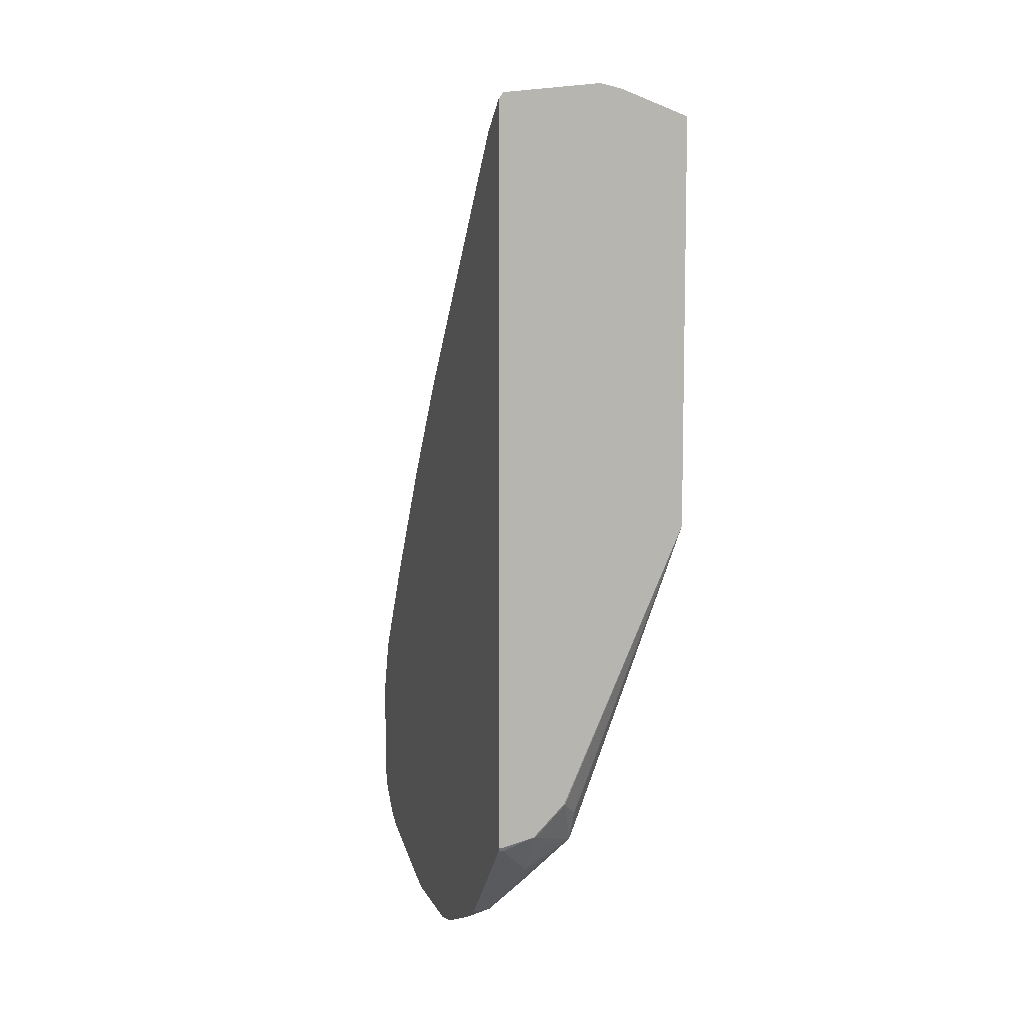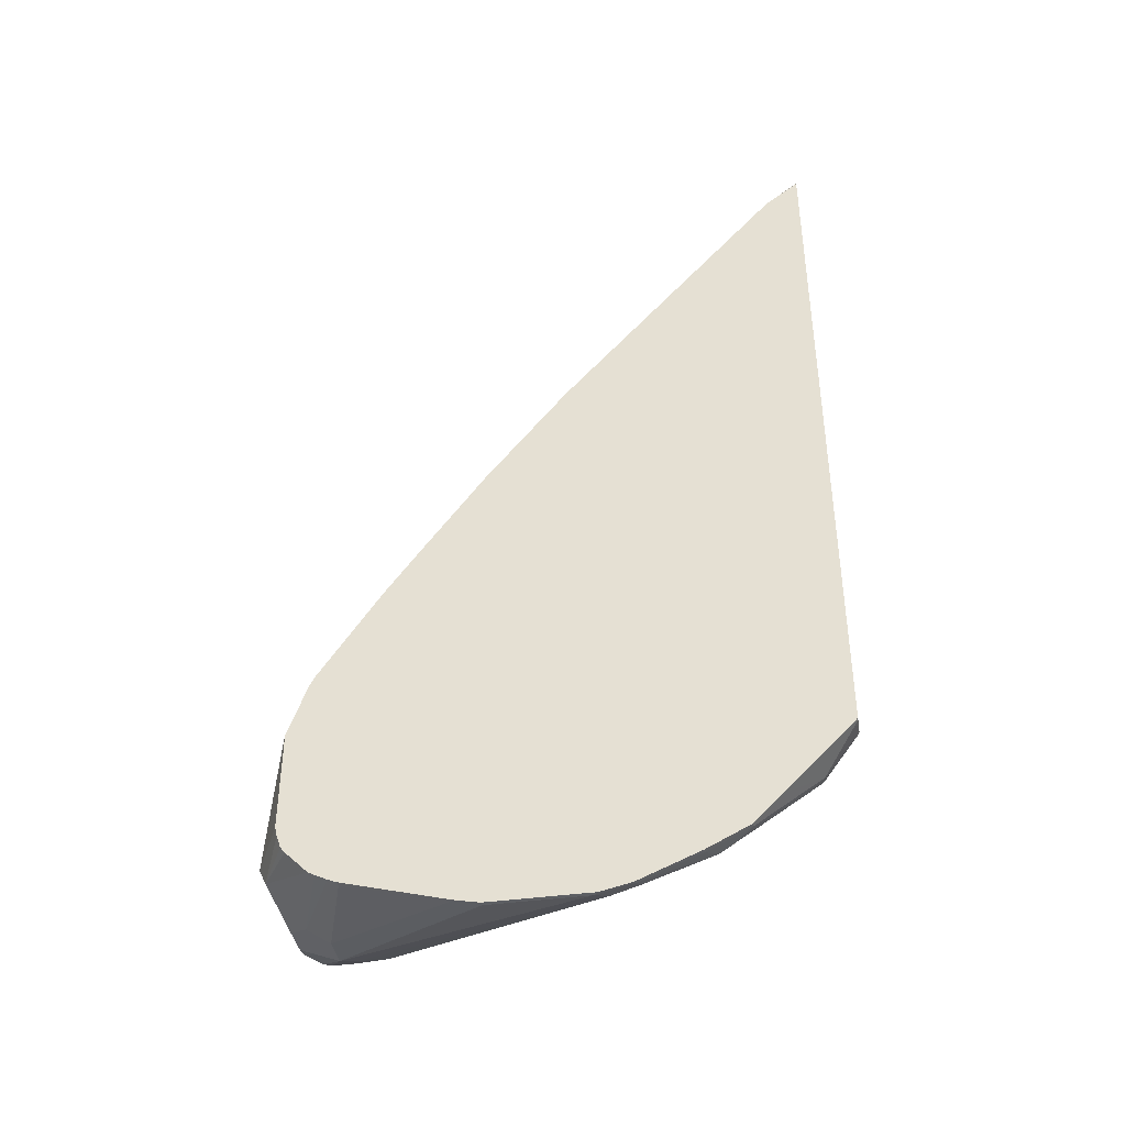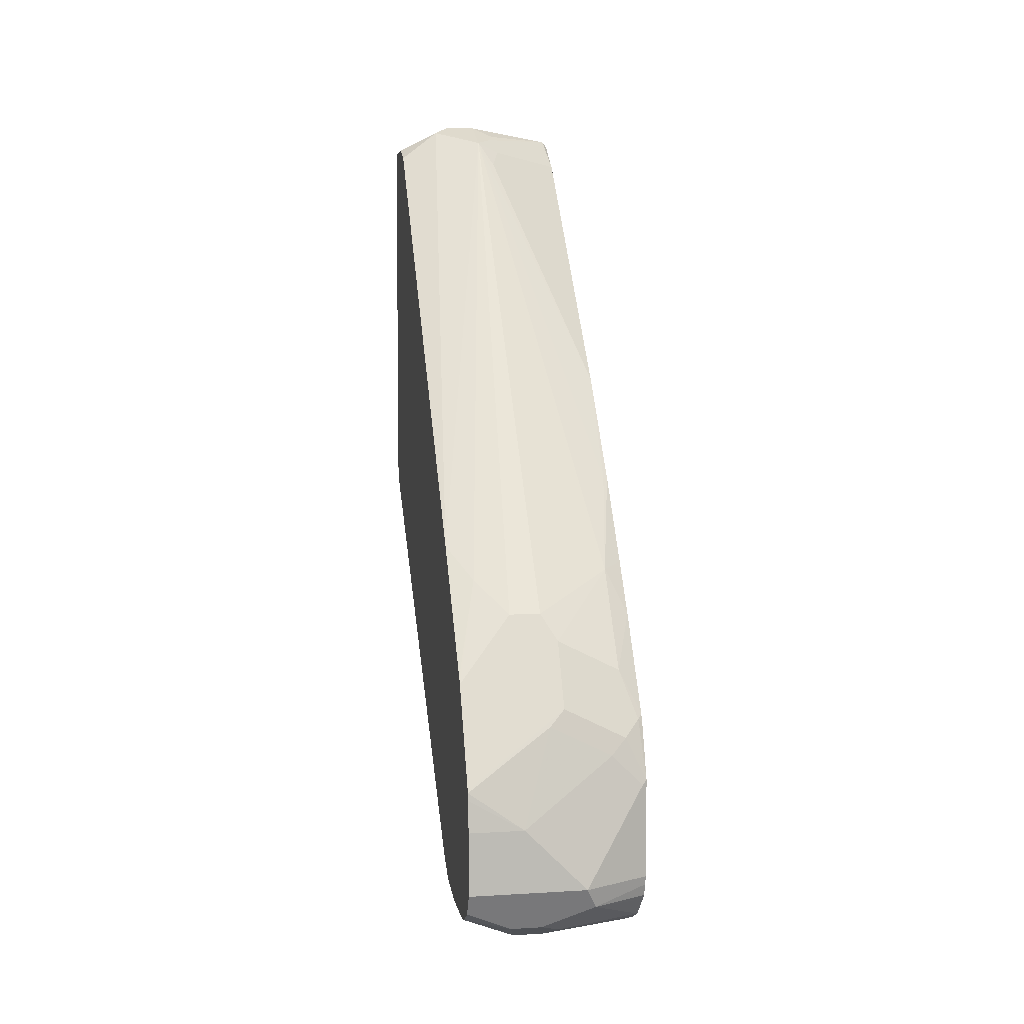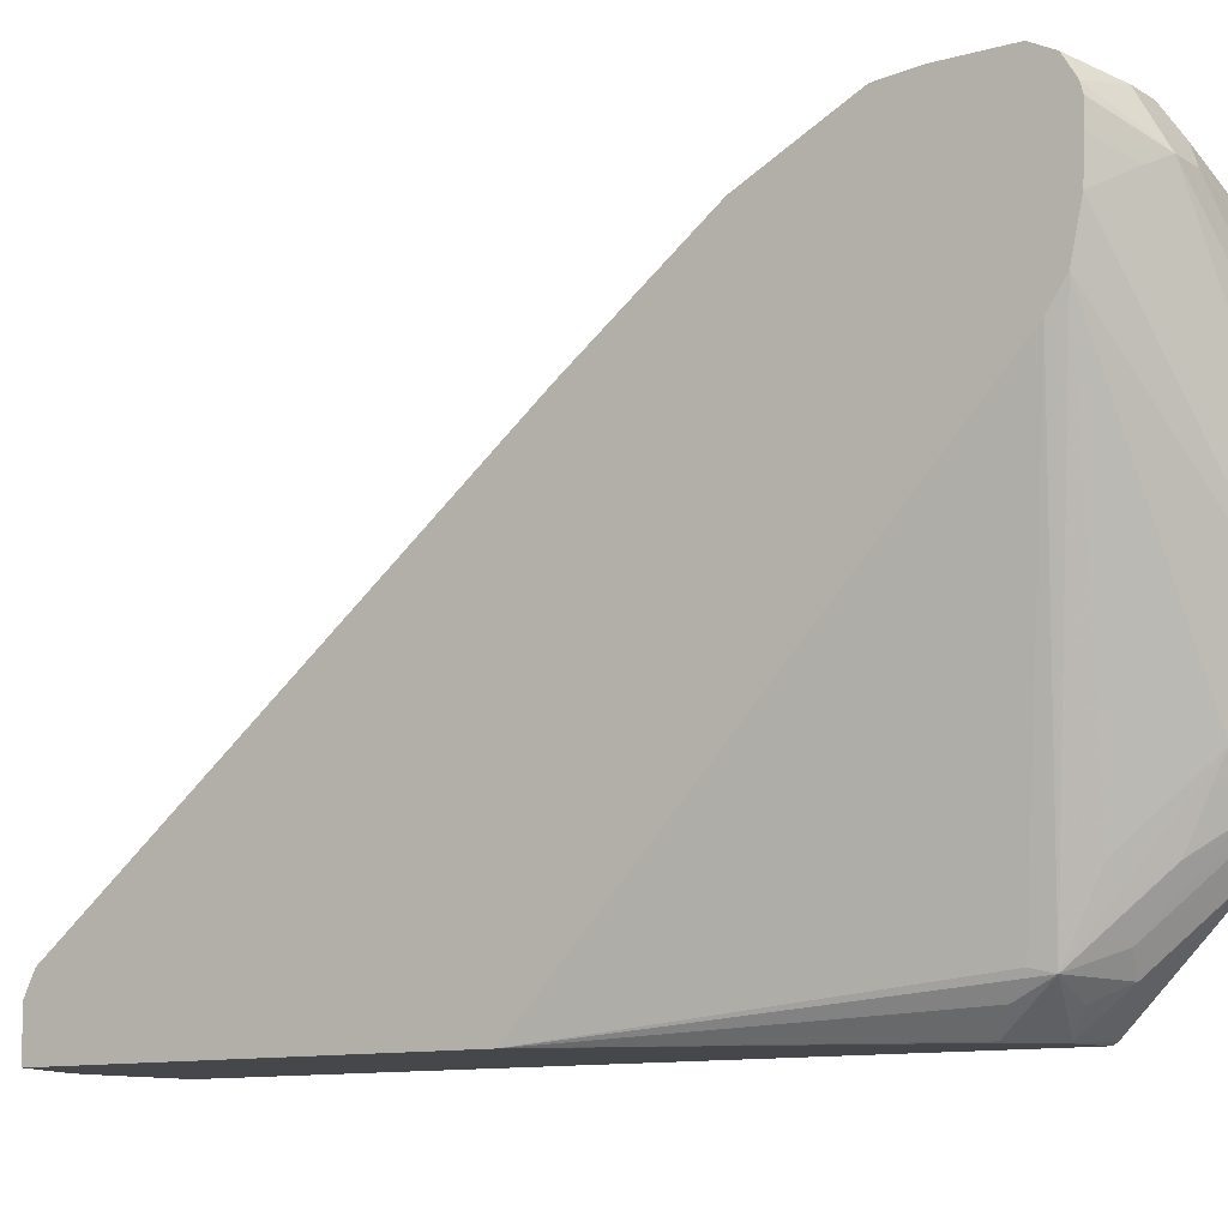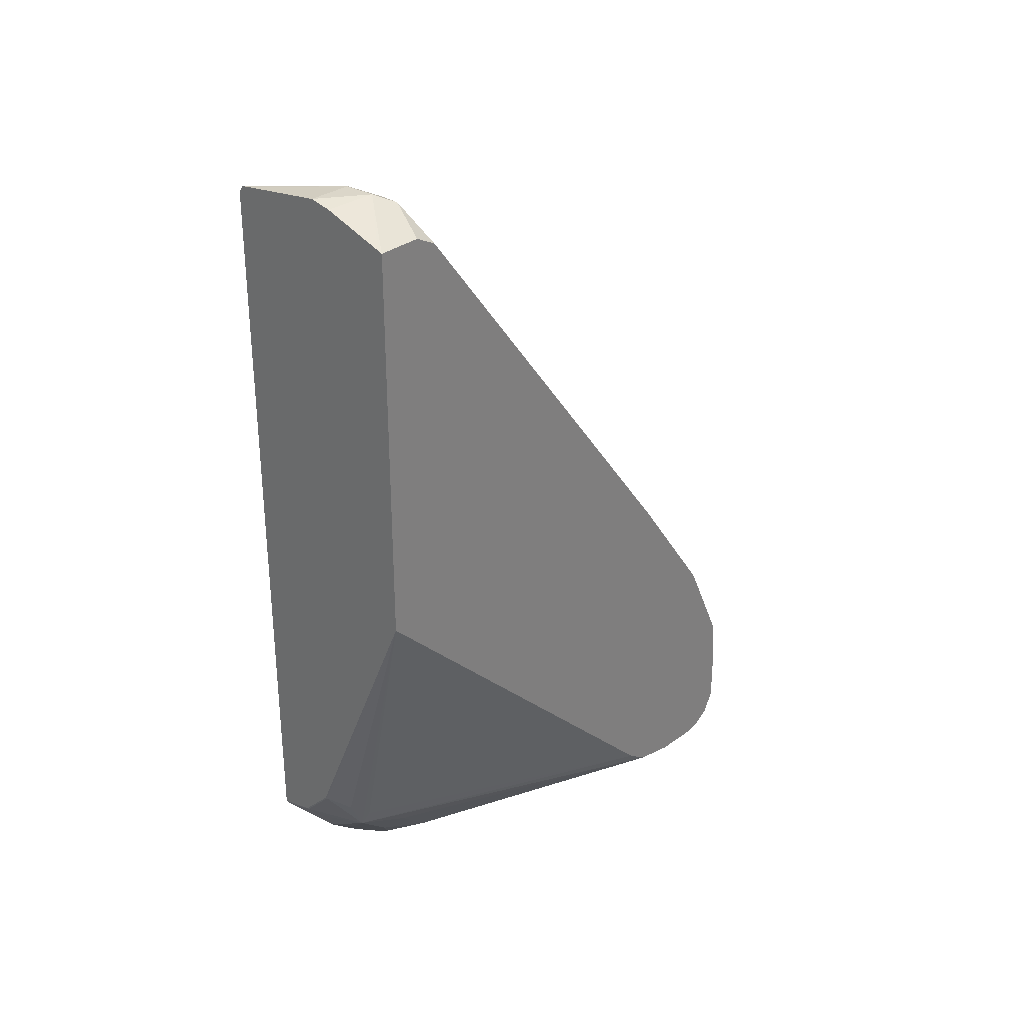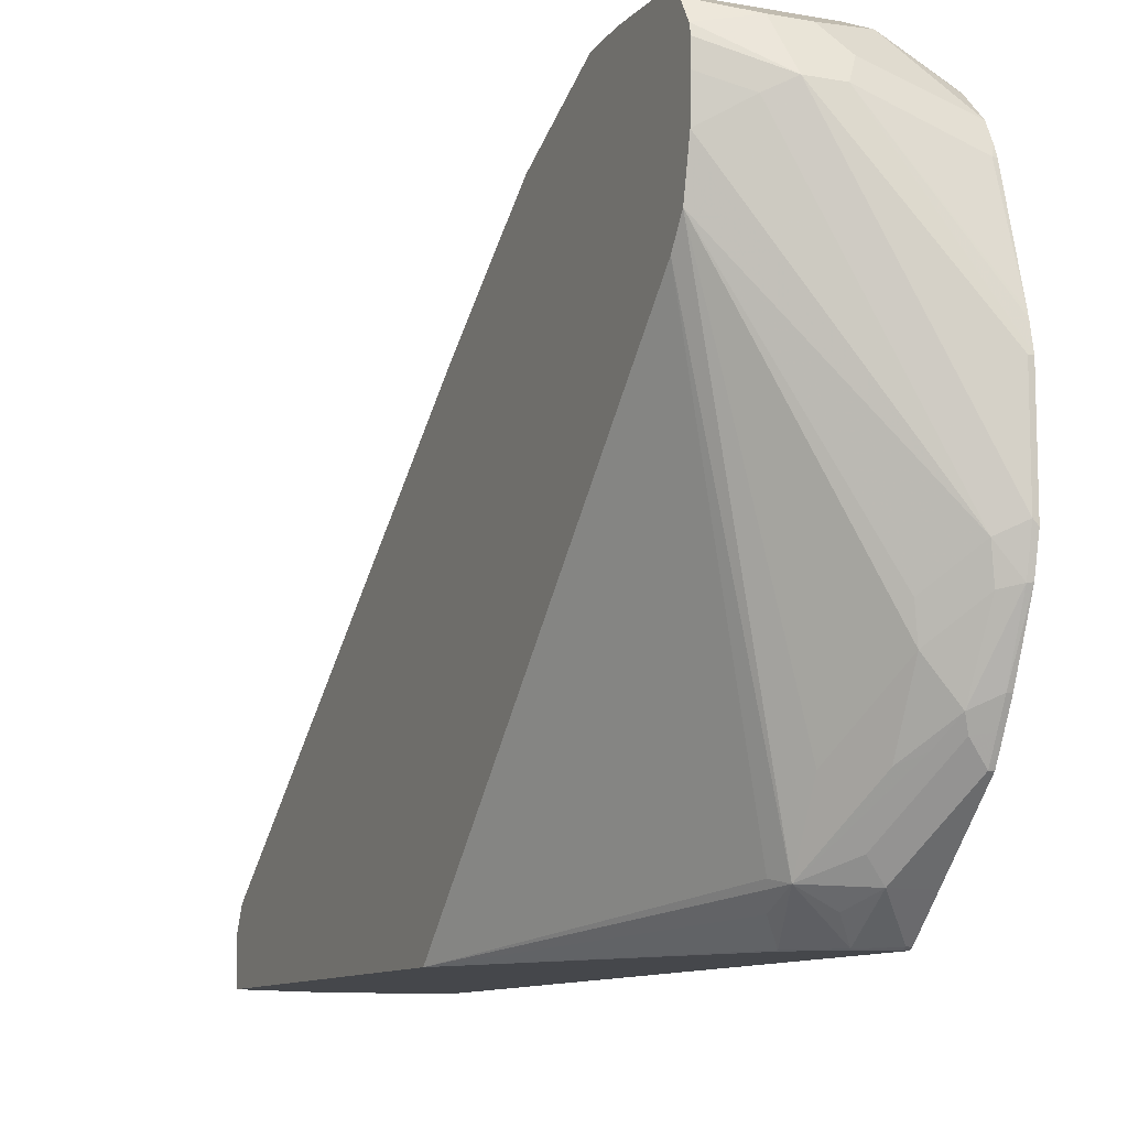
<metadata>
{"format":"obj","ext":"obj","renderer":"f3d","projection":"perspective","resolution":1024,"background":"white","views":[{"elev":8.0,"azim":-16.3,"up":"+Z"},{"elev":-40.2,"azim":-80.2,"up":"+Z"},{"elev":5.9,"azim":169.6,"up":"+Z"},{"elev":-10.8,"azim":125.1,"up":"+Y"},{"elev":29.9,"azim":41.8,"up":"+Z"},{"elev":-10.4,"azim":155.7,"up":"+Y"}]}
</metadata>
<code>
v 0.1161 0.4833 -0.3222
v 0.1161 0.4765 -0.3356
v 0.04027 0.4833 -0.3222
v 0.1161 0.4833 -0.2819
v 0.1161 0.4641 -0.3432
v 0.104 0.4665 -0.3457
v 0.08725 0.4698 -0.349
v 0.03357 0.4765 -0.3356
v -0.002885 0.4617 -0.3222
v -0.002885 0.4617 -0.2589
v 2.42e-06 0.4631 -0.2617
v 0.08054 0.4833 -0.2819
v 0.1161 0.4814 -0.2617
v 0.1161 0.4584 -0.3447
v 0.08054 0.443 -0.3624
v 0.07383 0.4564 -0.3557
v 0.06711 0.4698 -0.349
v -0.002885 0.4574 -0.3358
v -0.002885 0.4602 -0.3279
v 0.0537 0.4564 -0.3557
v -0.002885 0.4401 -0.3538
v -0.002885 0.4545 -0.3394
v -0.002885 0.4498 -0.2244
v 2.42e-06 0.4505 -0.2215
v 0.01007 0.4581 -0.2315
v 0.02014 0.4631 -0.2416
v 0.06041 0.4631 -0.2215
v 0.1161 0.4809 -0.257
v 0.1161 0.4454 -0.3447
v 2.42e-06 0.2819 -0.3826
v 2.42e-06 0.3423 -0.3826
v 0.06041 0.443 -0.3624
v 0.09396 0.4362 -0.3557
v 2.42e-06 0.4228 -0.3624
v -0.002885 0.4286 -0.3595
v -0.002885 0.4362 -0.3557
v -0.002885 0.4469 -0.2186
v 0.01007 0.4379 -0.1912
v 0.05035 0.4581 -0.2114
v 0.1107 0.4782 -0.2517
v 0.1161 0.4682 -0.2317
v 0.1161 0.4234 -0.3435
v -0.002885 0.279 -0.3826
v 0.01343 0.2752 -0.3759
v 2.42e-06 0.2593 -0.3775
v -0.002885 0.3423 -0.3826
v -0.002885 0.3567 -0.3797
v -0.002885 0.3595 -0.3789
v -0.002885 0.4228 -0.3618
v -0.002885 0.4082 -0.1591
v 0.05035 0.4379 -0.1712
v 0.01007 0.3977 -0.1309
v 0.06041 0.4296 -0.1543
v 0.06041 0.4564 -0.208
v 0.1161 0.4564 -0.208
v 0.1161 0.4181 -0.3423
v -0.002885 0.2596 -0.3782
v 0.03357 0.2551 -0.3557
v 0.01007 0.2567 -0.3725
v 0.1161 0.3954 -0.3373
v 0.01343 0.2148 -0.3557
v 2.42e-06 0.2215 -0.3624
v -0.002885 0.3858 -0.1273
v -0.002885 0.3477 -0.07408
v 2.42e-06 0.349 -0.07386
v 0.06041 0.188 0.1678
v 0.08054 0.4296 -0.1543
v 0.1161 0.4497 -0.1946
v -0.002885 0.2215 -0.3624
v 0.03022 0.2366 -0.3523
v 0.1161 0.3802 -0.3269
v 0.05035 0.1561 -0.292
v 0.05035 0.1964 -0.3121
v 0.03022 0.1964 -0.3322
v 0.02014 0.2014 -0.3423
v 0.01007 0.2064 -0.3523
v 2.42e-06 0.2081 -0.3557
v -0.002885 0.2062 -0.3548
v -0.002885 0.2958 -0.007687
v 0.05035 0.1964 0.151
v 0.04532 0.1838 0.1611
v -0.002885 0.1549 0.1534
v 0.05035 0.1762 0.1711
v 0.06041 0.1745 0.1745
v 0.08054 0.1745 0.1745
v 0.09061 0.1712 0.1761
v 0.1161 0.3893 -0.1141
v 0.1007 0.4094 -0.1342
v 0.1161 0.4469 -0.1909
v 0.05538 0.1586 -0.2819
v 0.1161 0.1329 -0.08826
v 0.03022 0.146 -0.292
v 0.02014 0.1544 -0.3087
v 0.03022 0.1661 -0.3121
v 0.05035 0.146 -0.2718
v 0.04027 0.1334 -0.2617
v 0.02014 0.1334 -0.2819
v 2.42e-06 0.1947 -0.349
v -0.002885 0.1947 -0.349
v -0.002885 0.1329 0.1704
v 2.42e-06 0.1329 0.1744
v 0.04699 0.1678 0.1745
v 0.06041 0.1611 0.1812
v 0.08054 0.1611 0.1812
v 0.1161 0.1611 0.1635
v 0.1161 0.1749 0.1566
v 0.03962 0.1329 -0.2611
v 0.1161 0.1329 0.1628
v 2.42e-06 0.1342 -0.2886
v -0.002885 0.1544 -0.3087
v 2.42e-06 0.1745 -0.3289
v 0.01949 0.1329 -0.2812
v -0.002885 0.1745 -0.3289
v -0.002885 0.1329 -0.2859
v 0.006068 0.1329 0.1752
v 0.06041 0.1329 0.1812
v 0.074 0.1329 0.1782
v 0.1128 0.1329 0.1641
v 2.42e-06 0.1329 -0.2859
v -0.002885 0.1342 -0.2886
f 66 83 84
f 66 82 83
f 66 81 82
f 66 80 81
f 66 79 80
f 64 79 65
f 65 79 66
f 62 76 77
f 62 78 69
f 62 77 78
f 66 84 85
f 61 76 62
f 109 112 119
f 71 90 72
f 66 86 87
f 66 87 88
f 66 88 67
f 67 88 68
f 68 88 89
f 70 73 72
f 70 72 74
f 71 91 90
f 72 92 93
f 72 93 94
f 61 75 76
f 72 94 75
f 66 85 86
f 61 74 75
f 44 59 45
f 60 73 70
f 72 75 74
f 41 54 55
f 42 56 44
f 43 45 57
f 44 58 70
f 44 70 59
f 44 56 60
f 44 60 58
f 45 59 61
f 45 61 62
f 45 62 57
f 50 63 52
f 61 70 74
f 51 52 53
f 52 64 65
f 52 65 66
f 52 66 53
f 53 66 67
f 53 67 55
f 53 55 54
f 55 67 68
f 57 62 69
f 58 60 70
f 59 70 61
f 60 71 72
f 60 72 73
f 52 63 64
f 72 90 91
f 101 115 103
f 72 95 96
f 91 100 114
f 91 114 119
f 91 119 112
f 91 112 107
f 92 97 93
f 93 97 109
f 93 109 120
f 93 120 110
f 93 110 113
f 93 113 111
f 93 111 98
f 96 107 112
f 91 101 100
f 96 112 97
f 98 111 113
f 98 113 99
f 101 103 102
f 103 116 104
f 103 115 116
f 104 116 117
f 104 117 118
f 104 118 108
f 104 108 105
f 109 119 114
f 109 114 120
f 40 54 41
f 97 112 109
f 72 91 95
f 91 115 101
f 91 117 116
f 72 96 97
f 72 97 92
f 75 94 76
f 76 94 93
f 76 93 98
f 76 98 77
f 77 98 78
f 78 98 99
f 79 82 80
f 80 82 81
f 82 100 101
f 82 101 83
f 91 116 115
f 83 101 102
f 83 103 84
f 84 103 104
f 84 104 85
f 85 104 86
f 86 104 105
f 86 105 106
f 86 106 87
f 87 89 88
f 91 107 96
f 91 96 95
f 91 108 118
f 91 118 117
f 83 102 103
f 39 54 40
f 10 25 11
f 39 51 53
f 3 11 12
f 4 12 13
f 5 14 15
f 5 15 6
f 6 15 7
f 7 15 16
f 7 16 20
f 7 20 17
f 8 18 19
f 8 19 9
f 8 17 20
f 8 20 21
f 8 21 22
f 8 22 18
f 9 19 18
f 9 18 22
f 9 22 21
f 9 21 36
f 9 36 35
f 9 35 49
f 9 49 48
f 9 48 47
f 9 47 46
f 9 46 43
f 9 43 57
f 3 10 11
f 3 8 9
f 2 6 7
f 2 5 6
f 39 53 54
f 1 2 7
f 1 7 17
f 1 17 8
f 1 8 3
f 1 3 12
f 1 12 4
f 1 4 13
f 1 13 28
f 1 28 41
f 1 41 55
f 1 55 68
f 9 57 69
f 1 68 89
f 1 87 106
f 1 106 105
f 1 105 108
f 1 108 91
f 1 91 71
f 1 71 60
f 1 60 56
f 1 56 42
f 1 42 29
f 1 29 14
f 1 14 5
f 1 5 2
f 1 89 87
f 9 69 78
f 3 9 10
f 9 99 113
f 20 35 36
f 20 36 21
f 23 37 24
f 24 37 38
f 24 38 25
f 25 38 39
f 25 39 27
f 25 27 26
f 27 39 28
f 28 40 41
f 29 42 33
f 30 43 46
f 20 34 35
f 30 46 31
f 30 45 43
f 32 46 47
f 32 47 48
f 32 48 34
f 33 42 44
f 34 49 35
f 34 48 49
f 37 50 38
f 38 51 39
f 38 50 52
f 9 78 99
f 38 52 51
f 30 44 45
f 20 32 34
f 28 39 40
f 9 110 120
f 15 44 30
f 9 120 114
f 9 114 100
f 9 100 82
f 9 82 79
f 9 79 64
f 9 64 63
f 9 63 50
f 9 37 23
f 9 23 10
f 10 23 24
f 10 24 25
f 11 25 26
f 9 50 37
f 9 113 110
f 11 26 12
f 15 29 33
f 15 20 16
f 15 32 20
f 15 46 32
f 15 31 46
f 15 33 44
f 14 29 15
f 12 28 13
f 12 27 28
f 12 26 27
f 15 30 31

</code>
